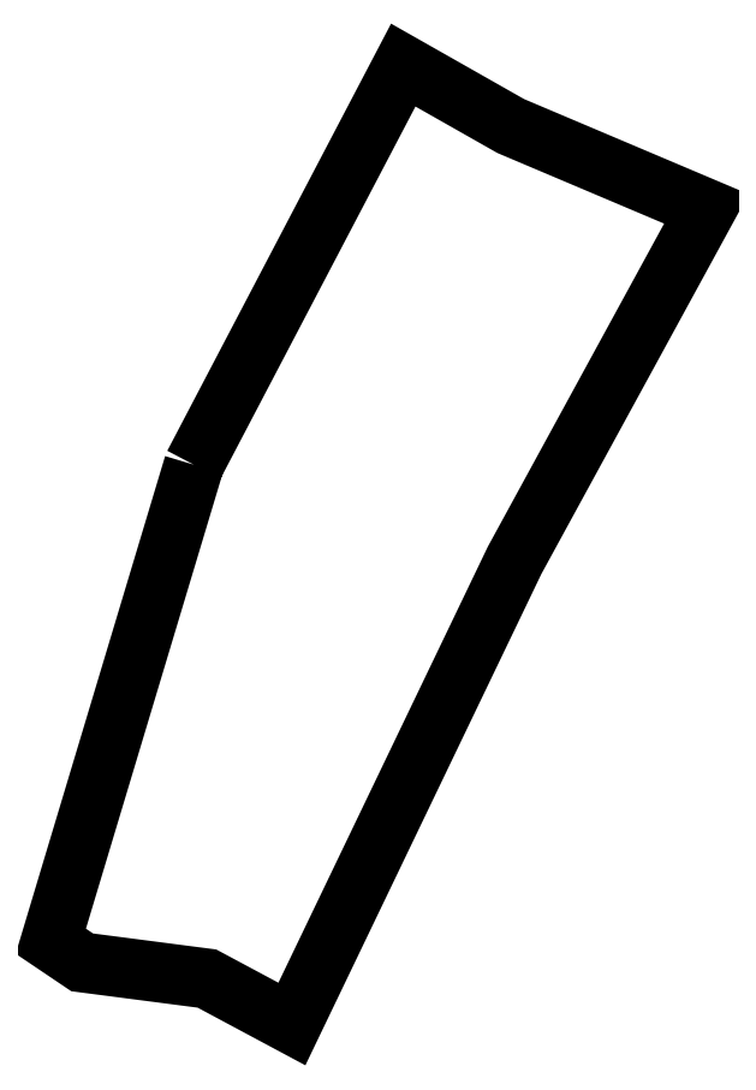
<metadata>
{"format":"dxf","ext":"dxf","renderer":"ezdxf+matplotlib","layout":"modelspace","background":"white","min_lineweight":24,"dpi":150}
</metadata>
<code>
0
SECTION
2
ENTITIES
0
LWPOLYLINE
90
10
70
1
10
406
20
-1134
30
0
10
1000
20
0
30
0
10
1305
20
-173
30
0
10
1860
20
-408
30
0
10
1316
20
-1405
30
0
10
684
20
-2721
30
0
10
443
20
-2592
30
0
10
89
20
-2546
30
0
10
0
20
-2486
30
0
10
406
20
-1134
30
0
0
ENDSEC
0
EOF

</code>
